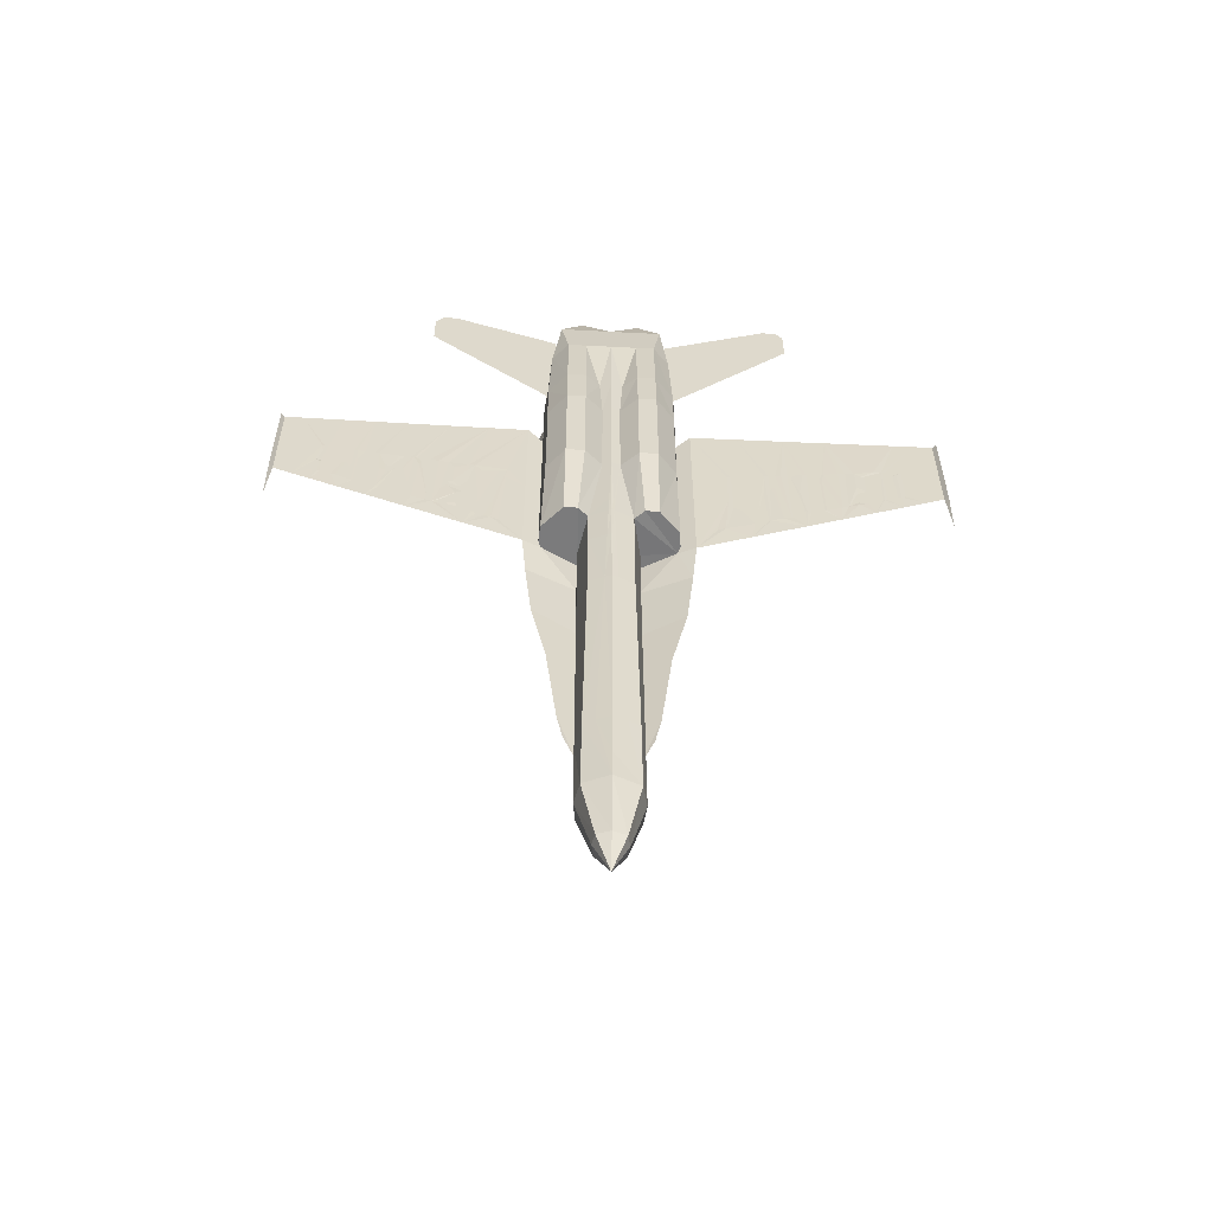
<metadata>
{"format":"obj","ext":"obj","renderer":"f3d","projection":"perspective","resolution":1024,"background":"white","views":[{"elev":-58.5,"azim":-3.1,"up":"+Z"}]}
</metadata>
<code>
o m1236
v 0.3293 0.06087 0.06087
v 0.3153 0.06816 0.122
v 0.3176 0.08385 0.1214
v 0.331 0.07096 0.06031
v 0.3153 0.07208 0.201
v 0.3176 0.09001 0.2004
v 0.3181 0.09842 0.1993
v 0.3153 0.08273 0.4123
v 0.3164 0.09674 0.4117
v 0.3176 0.09058 0.2116
v 0.3316 0.05078 0.06087
v 0.3198 0.0491 0.122
v 0.3439 0.04686 0.06087
v 0.3439 0.03957 0.122
v 0.3204 0.04742 0.201
v 0.3439 0.03957 0.1533
v 0.331 0.0435 0.201
v 0.3232 0.04406 0.4123
v 0.238 0.07152 0.6471
v 0.2256 0.07096 0.6494
v 0.224 0.07096 0.5687
v 0.2346 0.07096 0.5647
v 0.3439 0.05751 0.025
v 0.3439 0.07544 0.06087
v 0.1746 0.06928 0.6662
v 0.1662 0.06928 0.6673
v 0.1735 0.06928 0.5995
v 0.1634 0.06872 0.6555
v 0.1595 0.06872 0.5933
v 0.173 0.06928 0.5888
v 0.1309 0.06816 0.6045
v 0.1533 0.06872 0.5961
v 0.1584 0.06872 0.6684
v 0.1517 0.06872 0.669
v 0.1248 0.0676 0.6712
v 0.127 0.0676 0.6415
v 0.1349 0.06816 0.6398
v 0.1438 0.06816 0.6695
v 0.1102 0.0676 0.6129
v 0.1253 0.0676 0.6068
v 0.1175 0.0676 0.6723
v 0.104 0.06703 0.674
v 0.08721 0.06648 0.623
v 0.1023 0.06703 0.6157
v 0.09842 0.06703 0.6634
v 0.09562 0.06703 0.6751
v 0.076 0.06648 0.678
v 0.07432 0.06648 0.6494
v 0.07488 0.06648 0.6269
v 0.07993 0.06648 0.6258
v 0.06984 0.06592 0.6482
v 0.06479 0.06592 0.6314
v 0.06984 0.06592 0.6292
v 0.0463 0.06535 0.7323
v 0.06984 0.06592 0.6785
v 0.08536 0.06653 0.734
v 0.2649 0.07208 0.6281
v 0.2649 0.07208 0.7278
v 0.2649 0.07208 0.7418
v 0.2469 0.07152 0.6578
v 0.2441 0.07152 0.5603
v 0.2649 0.07208 0.5272
v 0.0463 0.06535 0.6197
v 0.06031 0.06592 0.6326
v 0.06592 0.06592 0.651
v 0.2098 0.0704 0.5505
v 0.6113 0.06648 0.6269
v 0.6197 0.06592 0.6297
v 0.6185 0.06592 0.6729
v 0.6101 0.06648 0.6712
v 0.2879 0.09674 0.7816
v 0.2817 0.07881 0.7816
v 0.2795 0.07208 0.7816
v 0.2828 0.07208 0.864
v 0.2901 0.09338 0.864
v 0.2879 0.09674 0.7278
v 0.2817 0.07881 0.7278
v 0.2795 0.07208 0.7278
v 0.5485 0.06816 0.6718
v 0.5625 0.0676 0.6202
v 0.5625 0.0676 0.6729
v 0.2879 0.09786 0.6774
v 0.2879 0.09786 0.6623
v 0.2817 0.07881 0.6297
v 0.3232 0.04406 0.484
v 0.3153 0.08273 0.484
v 0.3377 0.03845 0.4123
v 0.34 0.03733 0.484
v 0.2828 0.04518 0.6169
v 0.2828 0.04518 0.7278
v 0.2795 0.07208 0.6169
v 0.3008 0.025 0.6169
v 0.3008 0.025 0.7278
v 0.2823 0.0491 0.7816
v 0.28 0.06479 0.7816
v 0.3008 0.02892 0.7816
v 0.2817 0.06479 0.8029
v 0.2839 0.06479 0.864
v 0.3008 0.03621 0.864
v 0.2851 0.05302 0.864
v 0.3187 0.025 0.6169
v 0.3187 0.025 0.7278
v 0.3187 0.02892 0.7816
v 0.3187 0.03621 0.864
v 0.3232 0.04406 0.5261
v 0.3153 0.08273 0.5272
v 0.3411 0.03677 0.5272
v 0.3327 0.04013 0.7816
v 0.3439 0.03621 0.864
v 0.3439 0.03621 0.7816
v 0.3355 0.03957 0.7278
v 0.3439 0.03621 0.7278
v 0.3355 0.03957 0.6174
v 0.3439 0.03621 0.6169
v 0.3153 0.09674 0.484
v 0.2795 0.07208 0.5272
v 0.2806 0.05751 0.5272
v 0.3008 0.03621 0.5272
v 0.3136 0.03621 0.5272
v 0.3417 0.03677 0.549
v 0.2688 0.07712 0.484
v 0.2755 0.07881 0.4196
v 0.2817 0.07881 0.5272
v 0.3187 0.09842 0.5272
v 0.326 0.1007 0.6169
v 0.5608 0.0676 0.6068
v 0.5462 0.06816 0.6583
v 0.5468 0.06816 0.6012
v 0.5289 0.06872 0.5944
v 0.5412 0.06872 0.5989
v 0.5401 0.06872 0.6712
v 0.535 0.06872 0.6707
v 0.5154 0.06928 0.6679
v 0.5199 0.06928 0.6348
v 0.5238 0.06872 0.6359
v 0.5283 0.06872 0.6695
v 0.5132 0.06928 0.5877
v 0.5205 0.06928 0.5905
v 0.5076 0.06928 0.6667
v 0.4992 0.06984 0.6667
v 0.4913 0.06984 0.6662
v 0.4644 0.07096 0.6628
v 0.465 0.07096 0.6185
v 0.4795 0.0704 0.5748
v 0.4857 0.0704 0.5771
v 0.4964 0.06984 0.6488
v 0.4936 0.06984 0.5804
v 0.5059 0.06928 0.5849
v 0.4605 0.07096 0.6051
v 0.451 0.07096 0.5636
v 0.4717 0.0704 0.5709
v 0.4229 0.07208 0.7418
v 0.456 0.07096 0.6623
v 0.4683 0.07068 0.7399
v 0.2935 0.04294 0.9139
v 0.3439 0.04294 0.9139
v 0.2901 0.07208 0.9139
v 0.2907 0.06479 0.9139
v 0.2968 0.09058 0.9139
v 0.6415 0.06535 0.7323
v 0.6253 0.06592 0.6808
v 0.6264 0.06592 0.6326
v 0.6415 0.06535 0.6197
v 0.4229 0.07208 0.5272
v 0.4426 0.07152 0.5603
v 0.4554 0.07096 0.6152
v 0.4229 0.07208 0.7278
v 0.4229 0.07208 0.6281
v 0.6199 0.06603 0.6105
v 0.3568 0.0435 0.201
v 0.3674 0.04742 0.201
v 0.3646 0.04406 0.4123
v 0.3501 0.03845 0.4123
v 0.3546 0.1001 0.7278
v 0.3983 0.09674 0.7278
v 0.4 0.09786 0.6774
v 0.4 0.09786 0.6623
v 0.3618 0.1007 0.6169
v 0.3512 0.1001 0.7816
v 0.3972 0.09674 0.7816
v 0.3467 0.09674 0.864
v 0.3932 0.09338 0.864
v 0.3944 0.09394 0.8461
v 0.3635 0.1007 0.1999
v 0.3518 0.1046 0.2004
v 0.3652 0.1057 0.2509
v 0.3697 0.09842 0.1993
v 0.3703 0.08385 0.1214
v 0.359 0.08833 0.1214
v 0.4 0.09674 0.7816
v 0.4 0.09674 0.7278
v 0.2272 0.0709 0.7402
v 0.2895 0.09674 0.7278
v 0.2907 0.09674 0.7816
v 0.3972 0.06479 0.9139
v 0.3944 0.04294 0.9139
v 0.4028 0.05302 0.864
v 0.4039 0.06479 0.864
v 0.6211 0.06597 0.7332
v 0.4061 0.07881 0.7278
v 0.3288 0.08833 0.1214
v 0.3226 0.1057 0.2509
v 0.3361 0.1046 0.2004
v 0.3243 0.1007 0.1999
v 0.391 0.09058 0.9139
v 0.3977 0.07208 0.9139
v 0.405 0.07208 0.864
v 0.3977 0.09338 0.864
v 0.3366 0.1001 0.7816
v 0.2935 0.09394 0.8461
v 0.2946 0.09338 0.864
v 0.3411 0.09674 0.864
v 0.3333 0.1001 0.7278
v 0.3691 0.03621 0.864
v 0.3871 0.03621 0.864
v 0.4061 0.07881 0.6297
v 0.4061 0.07881 0.5272
v 0.3568 0.07096 0.06031
v 0.3725 0.06816 0.122
v 0.3585 0.06087 0.06087
v 0.3703 0.09001 0.2004
v 0.3725 0.07208 0.201
v 0.3703 0.09058 0.2116
v 0.3714 0.09674 0.4117
v 0.3725 0.08273 0.4123
v 0.368 0.0491 0.122
v 0.3562 0.05078 0.06087
v 0.4084 0.07208 0.7278
v 0.4084 0.07208 0.6169
v 0.3691 0.09842 0.5272
v 0.3725 0.08273 0.5272
v 0.3725 0.08273 0.484
v 0.3725 0.09674 0.484
v 0.4084 0.07208 0.5272
v 0.419 0.07712 0.484
v 0.4123 0.07881 0.4196
v 0.3523 0.03957 0.6174
v 0.3462 0.03677 0.549
v 0.3467 0.03677 0.5272
v 0.3646 0.04406 0.5261
v 0.4084 0.07208 0.7816
v 0.4061 0.07881 0.7816
v 0.3691 0.025 0.6169
v 0.3742 0.03621 0.5272
v 0.3871 0.025 0.6169
v 0.3871 0.03621 0.5272
v 0.3646 0.04406 0.484
v 0.3478 0.03733 0.484
v 0.405 0.04518 0.7278
v 0.405 0.04518 0.6169
v 0.3871 0.025 0.7278
v 0.4078 0.06479 0.7816
v 0.4056 0.0491 0.7816
v 0.3871 0.02892 0.7816
v 0.4061 0.06479 0.8029
v 0.3691 0.025 0.7278
v 0.3691 0.02892 0.7816
v 0.3551 0.04013 0.7816
v 0.3523 0.03957 0.7278
v 0.4072 0.05751 0.5272
v 0.4748 0.07051 0.5491
v 0.5266 0.06889 0.571
v 0.5137 0.06928 0.7379
v 0.5595 0.06788 0.585
v 0.5542 0.06804 0.7361
v 0.5926 0.06687 0.599
v 0.5903 0.06692 0.7346
v 0.5692 0.0676 0.6735
v 0.5782 0.06703 0.674
v 0.5967 0.06648 0.678
v 0.6045 0.06648 0.6785
v 0.6028 0.06648 0.6236
v 0.5956 0.06703 0.6202
v 0.5782 0.06703 0.6135
v 0.5681 0.0676 0.6096
v 0.1547 0.06872 0.5738
v 0.1896 0.06978 0.7385
v 0.1179 0.06754 0.5893
v 0.1481 0.06849 0.7367
v 0.09097 0.06675 0.6008
v 0.1162 0.06748 0.7353
v 0.06457 0.06592 0.6119
v 0.2161 0.0704 0.572
v 0.2055 0.0704 0.5759
v 0.1881 0.06984 0.5827
v 0.1791 0.06928 0.586
v 0.2161 0.0704 0.6617
v 0.2105 0.0704 0.6623
v 0.1915 0.06984 0.6639
v 0.1819 0.06928 0.6651
v 0.3871 0.08497 0.2649
v 0.3977 0.08329 0.3551
v 0.3815 0.08609 0.2369
v 0.3439 0.09338 0.122
v 0.3439 0.108 0.201
v 0.3439 0.09338 0.9139
v 0.2464 0.2083 0.7917
v 0.2481 0.2083 0.8623
v 0.1825 0.06479 0.9061
v 0.2867 0.06479 0.9251
v 0.1825 0.06479 0.975
v 0.5053 0.06479 0.9061
v 0.4011 0.06479 0.9251
v 0.5053 0.06479 0.975
v 0.4414 0.2083 0.7917
v 0.4397 0.2083 0.8623
v 0.3008 0.08497 0.2649
v 0.2901 0.08329 0.3551
v 0.3064 0.08609 0.2369
v 0.5776 0.0676 0.6219
v 0.5782 0.06703 0.6471
v 0.5883 0.06703 0.6387
v 0.5888 0.06703 0.6264
v 0.5961 0.06703 0.6695
v 0.5944 0.06703 0.6488
v 0.5838 0.06703 0.6567
v 0.5838 0.06703 0.6684
v 0.1887 0.06984 0.5922
v 0.2004 0.06984 0.6056
v 0.1892 0.06984 0.6236
v 0.1999 0.06984 0.5872
v 0.2066 0.0704 0.6107
v 0.1965 0.06984 0.6286
v 0.21 0.0704 0.6516
v 0.1971 0.06984 0.6539
v 0.3439 0.09674 0.864
v 0.025 0.06087 0.7312
v 0.02836 0.06479 0.7312
v 0.025 0.06816 0.7312
v 0.025 0.06087 0.6275
v 0.02836 0.06479 0.6275
v 0.025 0.06816 0.6275
v 0.025 0.06479 0.5771
v 0.3383 0.1007 0.7278
v 0.3439 0.1007 0.7816
v 0.3439 0.03901 0.201
v 0.3439 0.03621 0.4123
v 0.3439 0.03621 0.484
v 0.3439 0.03621 0.5272
v 0.6628 0.06816 0.7312
v 0.6595 0.06479 0.7312
v 0.6628 0.06087 0.7312
v 0.6595 0.06479 0.6275
v 0.6628 0.06087 0.6275
v 0.6628 0.06816 0.6275
v 0.6628 0.06479 0.5771
v 0.3506 0.127 0.4123
v 0.368 0.1208 0.4112
v 0.3686 0.1141 0.3478
v 0.3652 0.1158 0.3478
v 0.3439 0.122 0.6169
v 0.3282 0.1164 0.6169
v 0.3439 0.1292 0.484
v 0.3181 0.1197 0.4835
v 0.3198 0.1208 0.4112
v 0.3226 0.1158 0.3478
v 0.3192 0.1141 0.3478
v 0.3372 0.127 0.4123
v 0.3697 0.1197 0.4835
v 0.3596 0.1164 0.6169
v 0.3495 0.1007 0.7278
v 0.1685 0.06479 0.975
v 0.1612 0.06479 0.9644
v 0.1612 0.06479 0.9285
v 0.2436 0.2189 0.864
v 0.2419 0.2189 0.8029
v 0.4442 0.2189 0.864
v 0.4459 0.2189 0.8029
v 0.5193 0.06479 0.975
v 0.5266 0.06479 0.9644
v 0.5266 0.06479 0.9285
v 0.3691 0.104 0.252
v 0.3187 0.104 0.252
v 0.3439 0.1292 0.4123
v 0.3008 0.07208 0.9571
v 0.3153 0.05751 0.9571
v 0.3293 0.07208 0.9571
v 0.326 0.06087 0.9571
v 0.3047 0.06087 0.9571
v 0.3047 0.08273 0.9571
v 0.3153 0.08609 0.9571
v 0.326 0.08273 0.9571
v 0.3585 0.07208 0.9571
v 0.3725 0.08609 0.9571
v 0.3618 0.08273 0.9571
v 0.3831 0.08273 0.9571
v 0.3871 0.07208 0.9571
v 0.3831 0.06087 0.9571
v 0.3725 0.05751 0.9571
v 0.3618 0.06087 0.9571
v 0.3439 0.1472 0.3153
v 0.3618 0.1416 0.3271
v 0.3618 0.1365 0.2654
v 0.3439 0.1433 0.2727
v 0.326 0.1365 0.2654
v 0.326 0.1416 0.3271
f 1 2 3
f 2 5 6
f 5 8 9
f 11 12 2
f 13 14 12
f 12 15 5
f 14 16 17
f 15 18 8
f 19 21 20
f 23 4 24
f 23 1 4
f 23 11 1
f 23 13 11
f 25 27 26
f 28 30 29
f 31 33 32
f 35 37 36
f 39 41 40
f 43 45 44
f 46 48 47
f 51 53 52
f 54 47 55
f 57 58 59
f 63 65 64
f 62 22 61
f 67 68 69
f 71 72 73
f 76 77 78
f 79 80 81
f 82 83 84
f 18 85 86
f 85 18 87
f 89 90 78
f 92 93 90
f 90 94 95
f 93 96 94
f 95 97 98
f 96 99 100
f 92 101 102
f 93 102 103
f 96 103 104
f 85 105 106
f 105 85 88
f 103 108 104
f 108 109 104
f 108 110 109
f 111 112 110
f 108 103 102
f 112 111 113
f 111 102 101
f 9 8 115
f 116 117 89
f 117 118 92
f 118 119 101
f 119 105 113
f 105 107 120
f 120 114 113
f 83 125 124
f 123 83 124
f 123 116 91
f 84 123 91
f 8 86 115
f 115 86 124
f 124 86 106
f 106 123 124
f 84 91 78
f 84 83 123
f 126 127 128
f 129 130 131
f 133 134 135
f 137 138 139
f 141 142 143
f 146 147 148
f 149 150 151
f 152 153 142
f 100 99 155
f 155 99 104
f 157 74 98
f 75 74 157
f 160 161 162
f 164 165 166
f 163 162 68
f 170 171 172
f 174 175 176
f 179 180 175
f 181 182 183
f 184 185 186
f 187 188 189
f 180 190 191
f 175 191 176
f 98 100 155
f 82 76 193
f 193 76 71
f 195 196 197
f 160 163 169
f 201 3 7
f 202 203 204
f 205 206 207
f 209 194 210
f 213 193 194
f 125 83 82
f 195 198 207
f 87 18 15
f 156 109 214
f 196 215 197
f 217 177 216
f 218 188 219
f 188 187 221
f 221 223 224
f 220 219 226
f 227 226 14
f 219 222 171
f 226 171 170
f 222 225 172
f 200 228 229
f 24 218 23
f 218 220 23
f 220 227 23
f 227 13 23
f 230 217 231
f 231 232 230
f 230 232 233
f 233 232 225
f 229 217 216
f 229 234 217
f 230 177 217
f 230 178 177
f 237 114 238
f 237 238 239
f 208 207 241
f 243 237 240
f 190 242 241
f 245 243 244
f 191 200 216
f 225 232 247
f 248 173 172
f 229 228 249
f 250 249 251
f 228 241 252
f 249 253 254
f 241 207 198
f 253 197 215
f 251 256 243
f 254 257 256
f 215 214 257
f 232 231 240
f 239 248 247
f 214 258 257
f 214 109 258
f 109 110 258
f 258 110 112
f 259 256 257
f 114 237 259
f 237 243 256
f 233 225 224
f 229 250 260
f 250 245 246
f 261 164 168
f 262 261 154
f 264 262 263
f 266 264 265
f 169 266 267
f 142 141 154
f 141 140 154
f 140 139 263
f 139 133 263
f 133 136 263
f 136 132 263
f 132 131 265
f 131 79 265
f 79 81 265
f 81 268 265
f 268 269 265
f 269 270 267
f 270 271 199
f 271 161 160
f 68 67 169
f 67 272 169
f 272 273 266
f 273 274 266
f 274 275 264
f 275 126 264
f 126 128 264
f 128 130 264
f 130 129 262
f 129 138 262
f 138 137 262
f 137 148 262
f 148 147 262
f 147 145 261
f 145 144 261
f 144 151 261
f 151 150 261
f 150 165 164
f 66 277 276
f 276 279 278
f 278 281 280
f 280 56 282
f 282 54 63
f 22 66 21
f 21 66 283
f 283 66 284
f 284 66 285
f 285 66 286
f 286 276 30
f 30 276 29
f 29 276 32
f 32 276 31
f 31 278 40
f 40 278 39
f 39 280 44
f 44 280 43
f 43 280 50
f 50 282 49
f 49 282 53
f 53 282 52
f 52 63 64
f 287 59 60
f 288 59 287
f 289 192 288
f 290 192 289
f 25 192 290
f 26 192 25
f 33 277 26
f 34 277 33
f 38 279 34
f 35 279 38
f 41 279 35
f 42 281 41
f 46 281 42
f 47 56 46
f 223 187 224
f 223 221 187
f 294 185 184
f 294 295 185
f 24 294 189
f 189 188 218
f 212 211 159
f 211 75 159
f 198 197 253
f 253 252 255
f 194 71 75
f 75 211 210
f 97 94 100
f 97 95 94
f 183 208 190
f 183 182 208
f 296 205 182
f 205 208 182
f 9 7 10
f 7 6 10
f 275 310 311
f 310 312 311
f 310 313 312
f 275 274 310
f 272 271 314
f 314 316 315
f 314 317 316
f 271 270 314
f 318 285 286
f 318 286 319
f 319 286 320
f 320 290 289
f 318 319 321
f 284 322 283
f 283 322 287
f 287 322 323
f 287 323 324
f 324 323 325
f 287 324 288
f 201 204 203
f 203 295 294
f 4 201 294
f 4 3 201
f 326 212 296
f 327 328 329
f 328 327 330
f 329 328 331
f 333 331 330
f 332 331 333
f 333 330 332
f 327 329 332
f 125 213 334
f 213 209 335
f 296 181 326
f 16 336 17
f 87 337 338
f 88 338 339
f 335 209 212
f 340 341 342
f 343 344 342
f 345 343 341
f 344 343 346
f 346 343 345
f 345 344 346
f 344 345 340
f 107 339 120
f 120 339 114
f 170 173 337
f 347 348 349
f 351 352 335
f 353 354 352
f 355 9 115
f 356 357 355
f 336 337 87
f 359 233 224
f 351 360 359
f 335 360 351
f 326 181 179
f 361 335 179
f 361 174 178
f 201 7 204
f 184 187 189
f 349 372 186
f 372 187 184
f 356 202 373
f 170 336 16
f 202 204 7
f 248 338 337
f 239 339 338
f 238 339 239
f 114 339 238
f 335 361 360
f 361 178 360
f 360 178 230
f 230 233 359
f 353 347 374
f 353 359 348
f 374 358 353
f 358 355 354
f 354 124 125
f 354 115 124
f 352 334 335
f 352 125 334
f 9 357 373
f 9 355 357
f 143 149 151
f 143 166 149
f 166 165 150
f 143 142 153
f 140 146 148
f 140 141 146
f 141 145 147
f 132 135 129
f 135 134 129
f 134 139 138
f 132 136 135
f 134 133 139
f 80 275 268
f 80 126 275
f 80 79 127
f 79 131 127
f 131 130 128
f 273 313 310
f 273 315 312
f 315 316 311
f 316 317 269
f 317 314 270
f 161 69 68
f 161 271 70
f 271 272 67
f 48 53 51
f 48 55 47
f 65 52 64
f 42 44 45
f 42 45 46
f 46 43 50
f 34 40 37
f 287 21 283
f 60 20 287
f 60 22 19
f 349 348 224
f 187 372 349
f 325 288 324
f 323 289 325
f 322 320 323
f 284 319 322
f 285 321 284
f 33 29 32
f 26 28 33
f 27 28 26
f 27 286 30
f 290 27 25
f 36 41 35
f 34 37 38
f 36 40 41
f 37 40 36
f 157 375 159
f 375 157 158
f 156 376 155
f 156 377 378
f 156 378 376
f 376 379 155
f 155 379 375
f 159 375 380
f 159 380 381
f 296 381 382
f 296 382 377
f 296 156 383
f 384 205 296
f 383 385 296
f 385 384 296
f 384 386 205
f 296 159 381
f 377 156 296
f 386 387 205
f 205 387 206
f 387 388 196
f 196 388 389
f 389 390 156
f 390 383 156
f 196 389 156
f 196 195 206
f 106 105 119
f 217 234 260
f 381 380 375
f 385 383 390
f 391 392 393
f 392 350 186
f 374 392 391
f 392 374 347
f 347 350 392
f 394 393 295
f 395 203 202
f 395 295 203
f 295 395 394
f 396 356 358
f 358 374 396
f 391 396 374
f 395 202 356
f 394 395 396
f 185 295 393
f 186 185 393
f 121 115 9
f 122 9 115
f 115 123 121
f 123 115 124
f 121 123 62
f 77 58 57
f 84 58 57
f 84 57 62
f 123 57 62
f 77 59 58
f 152 167 200
f 216 168 164
f 217 168 164
f 200 167 168
f 216 167 168
f 217 164 235
f 217 233 230
f 233 217 235
f 235 224 233
f 236 233 224
f 223 291 292
f 224 292 291
f 292 224 236
f 223 293 291
f 297 210 194
f 298 194 210
f 297 194 82
f 82 194 193
f 299 98 97
f 98 299 300
f 299 301 300
f 300 158 98
f 255 198 302
f 198 303 302
f 302 303 304
f 198 195 303
f 305 180 183
f 306 183 180
f 180 176 305
f 176 180 175
f 10 308 307
f 9 307 308
f 308 122 9
f 10 307 309
f 63 331 328
f 54 328 331
f 301 362 363
f 299 364 363
f 365 297 366
f 298 366 297
f 367 368 305
f 306 305 368
f 304 370 369
f 302 370 371
f 163 341 343
f 160 343 341
f 1 3 4
f 2 6 7
f 2 7 3
f 5 9 10
f 5 10 6
f 11 2 1
f 13 12 11
f 12 5 2
f 14 17 15
f 14 15 12
f 15 8 5
f 19 22 21
f 31 34 33
f 35 38 37
f 39 42 41
f 46 49 48
f 46 50 49
f 54 56 47
f 57 60 59
f 57 61 60
f 57 62 61
f 63 55 65
f 63 54 55
f 62 66 22
f 67 69 70
f 71 73 74
f 71 74 75
f 76 78 73
f 76 73 72
f 76 72 71
f 82 84 77
f 82 77 76
f 18 86 8
f 85 87 88
f 89 78 91
f 92 90 89
f 90 95 73
f 90 73 78
f 93 94 90
f 95 98 74
f 95 74 73
f 96 100 94
f 92 102 93
f 93 103 96
f 96 104 99
f 85 106 86
f 105 88 107
f 111 110 108
f 108 102 111
f 112 113 114
f 111 101 113
f 116 89 91
f 117 92 89
f 118 101 92
f 119 113 101
f 105 120 113
f 84 78 77
f 129 131 132
f 133 135 136
f 137 139 140
f 141 143 144
f 141 144 145
f 152 142 154
f 155 104 109
f 155 109 156
f 157 98 158
f 75 157 159
f 160 162 163
f 164 166 153
f 164 153 152
f 164 152 167
f 164 167 168
f 163 68 169
f 170 172 173
f 174 176 177
f 174 177 178
f 179 175 174
f 181 183 180
f 181 180 179
f 180 191 175
f 59 62 57
f 59 66 62
f 59 192 66
f 98 155 158
f 193 71 194
f 195 197 198
f 160 169 199
f 205 207 208
f 209 210 211
f 209 211 212
f 213 194 209
f 125 82 193
f 125 193 213
f 195 207 206
f 87 15 17
f 156 214 215
f 156 215 196
f 218 219 220
f 188 221 222
f 188 222 219
f 221 224 225
f 221 225 222
f 220 226 227
f 227 14 13
f 219 171 226
f 226 170 16
f 226 16 14
f 222 172 171
f 200 229 216
f 237 239 240
f 208 241 242
f 208 242 190
f 243 240 244
f 190 241 228
f 190 228 200
f 190 200 191
f 245 244 246
f 191 216 177
f 191 177 176
f 225 247 172
f 248 172 247
f 229 249 250
f 250 251 245
f 228 252 253
f 228 253 249
f 249 254 251
f 241 198 255
f 241 255 252
f 253 215 254
f 251 243 245
f 254 256 251
f 215 257 254
f 232 240 247
f 239 247 240
f 258 112 259
f 259 257 258
f 114 259 112
f 237 256 259
f 229 260 234
f 250 246 260
f 261 168 167
f 261 167 152
f 261 152 154
f 262 154 263
f 264 263 265
f 266 265 267
f 169 267 199
f 140 263 154
f 132 265 263
f 269 267 265
f 270 199 267
f 271 160 199
f 272 266 169
f 274 264 266
f 130 262 264
f 147 261 262
f 150 164 261
f 66 192 277
f 276 277 279
f 278 279 281
f 280 281 56
f 282 56 54
f 286 66 276
f 31 276 278
f 39 278 280
f 50 280 282
f 52 282 63
f 288 192 59
f 26 277 192
f 34 279 277
f 41 281 279
f 46 56 281
f 294 184 189
f 24 189 218
f 212 159 296
f 198 253 255
f 194 75 210
f 97 100 98
f 183 190 180
f 296 182 181
f 275 311 269
f 275 269 268
f 272 314 315
f 272 315 273
f 320 286 290
f 201 203 294
f 4 294 24
f 328 330 331
f 329 331 332
f 327 332 330
f 213 335 334
f 87 338 88
f 88 339 107
f 335 212 326
f 343 342 341
f 345 341 340
f 344 340 342
f 170 337 336
f 347 349 350
f 353 352 351
f 355 115 354
f 356 355 358
f 336 87 17
f 359 224 348
f 351 359 353
f 326 179 335
f 361 179 174
f 349 186 350
f 372 184 186
f 356 373 357
f 202 7 373
f 248 337 173
f 239 338 248
f 360 230 359
f 353 348 347
f 358 354 353
f 354 125 352
f 9 373 7
f 143 151 144
f 166 150 149
f 143 153 166
f 140 148 137
f 141 147 146
f 134 138 129
f 80 268 81
f 80 127 126
f 131 128 127
f 273 310 274
f 273 312 313
f 315 311 312
f 316 269 311
f 317 270 269
f 161 68 162
f 161 70 69
f 271 67 70
f 48 49 53
f 48 65 55
f 48 51 65
f 65 51 52
f 42 39 44
f 46 45 43
f 34 31 40
f 287 20 21
f 60 19 20
f 60 61 22
f 187 349 224
f 325 289 288
f 323 320 289
f 322 319 320
f 284 321 319
f 285 318 321
f 33 28 29
f 27 30 28
f 290 286 27
f 375 158 155
f 196 206 387
f 106 119 118
f 106 118 117
f 106 117 116
f 106 116 123
f 217 260 246
f 217 246 244
f 217 244 240
f 217 240 231
f 381 375 379
f 381 379 376
f 381 376 378
f 381 378 377
f 381 377 382
f 385 390 389
f 385 389 388
f 385 388 387
f 385 387 386
f 385 386 384
f 391 393 394
f 392 186 393
f 395 356 396
f 394 396 391
f 121 9 122
f 122 115 121
f 77 57 84
f 84 77 58
f 84 62 123
f 123 84 57
f 216 164 217
f 217 216 168
f 200 168 216
f 216 200 167
f 235 236 224
f 236 235 233
f 223 292 224
f 224 291 223
f 297 298 210
f 298 297 194
f 305 183 306
f 306 180 305
f 10 9 308
f 9 10 307
f 63 328 54
f 54 331 63
f 301 363 364
f 301 364 299
f 299 363 362
f 299 362 301
f 365 298 297
f 298 365 366
f 367 305 306
f 306 368 367
f 304 371 370
f 304 302 371
f 302 369 370
f 302 304 369
f 163 160 341
f 160 163 343

</code>
